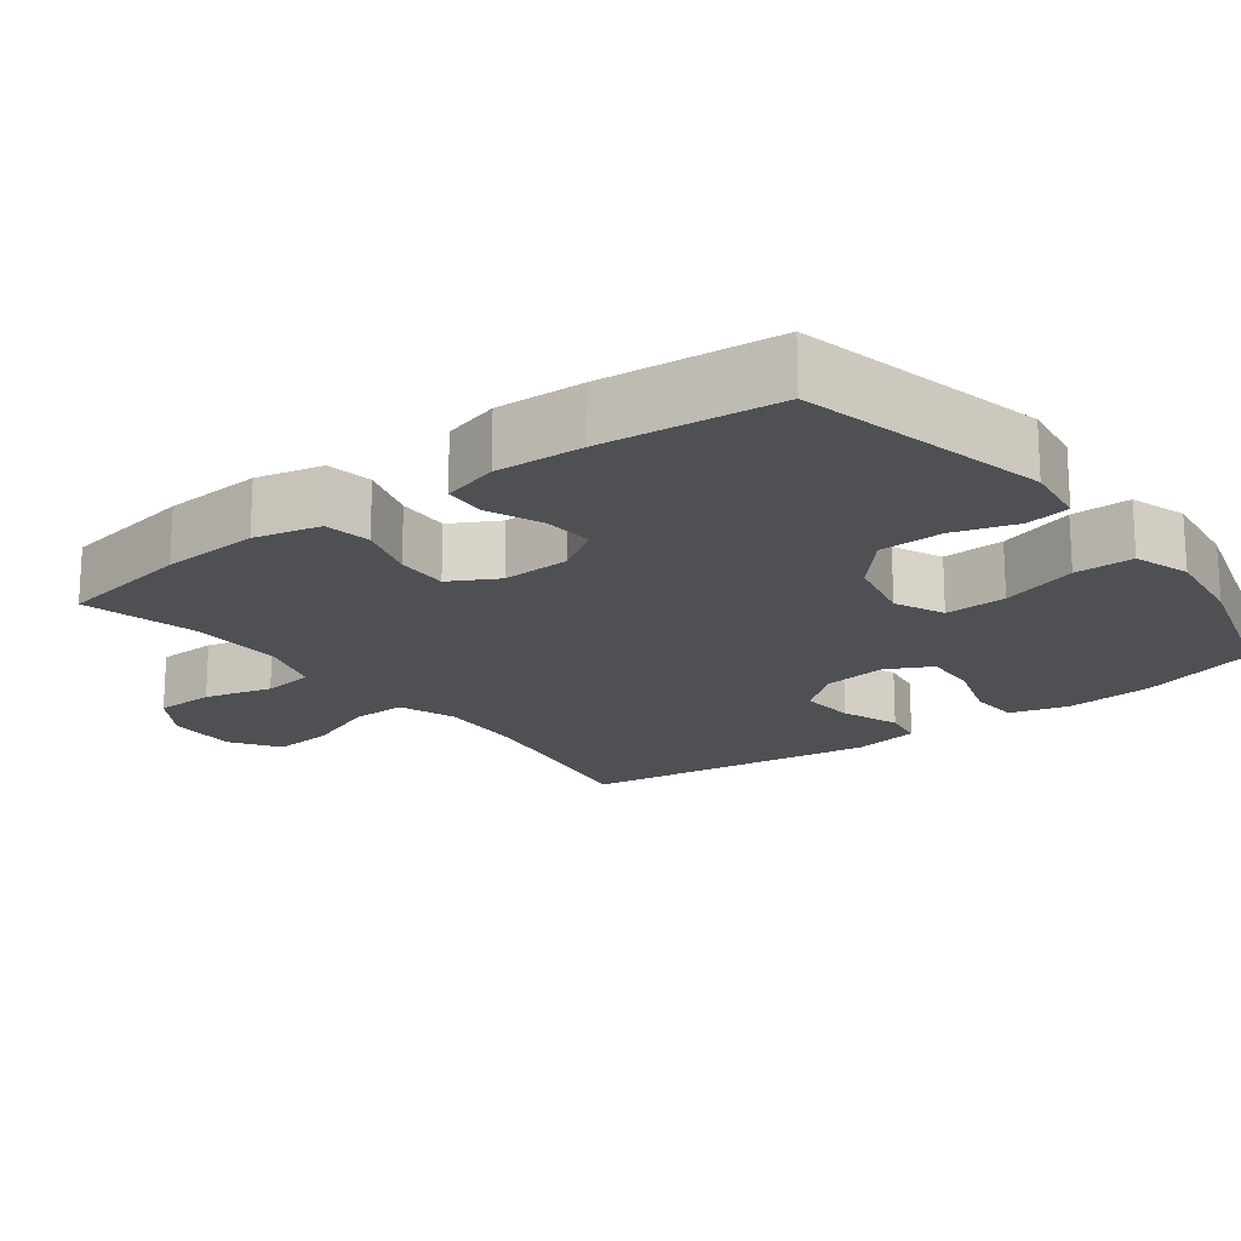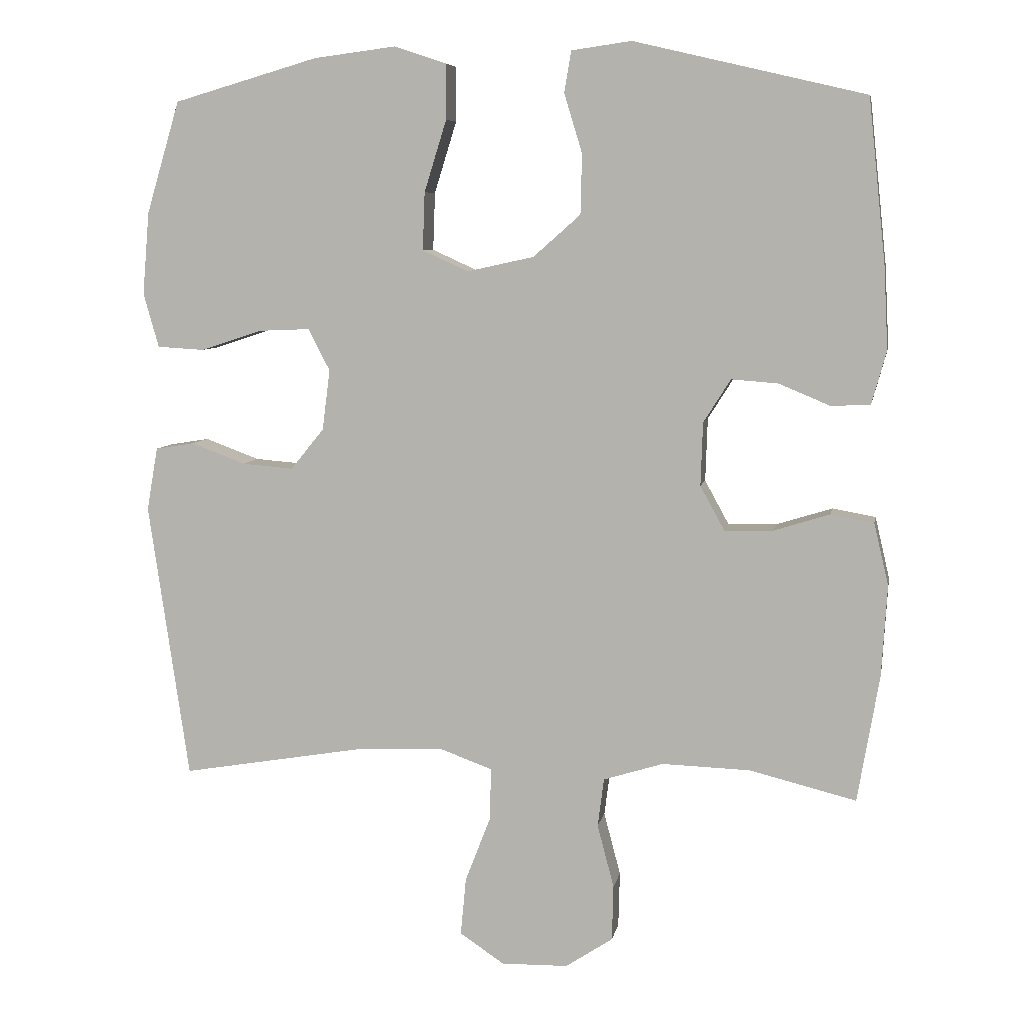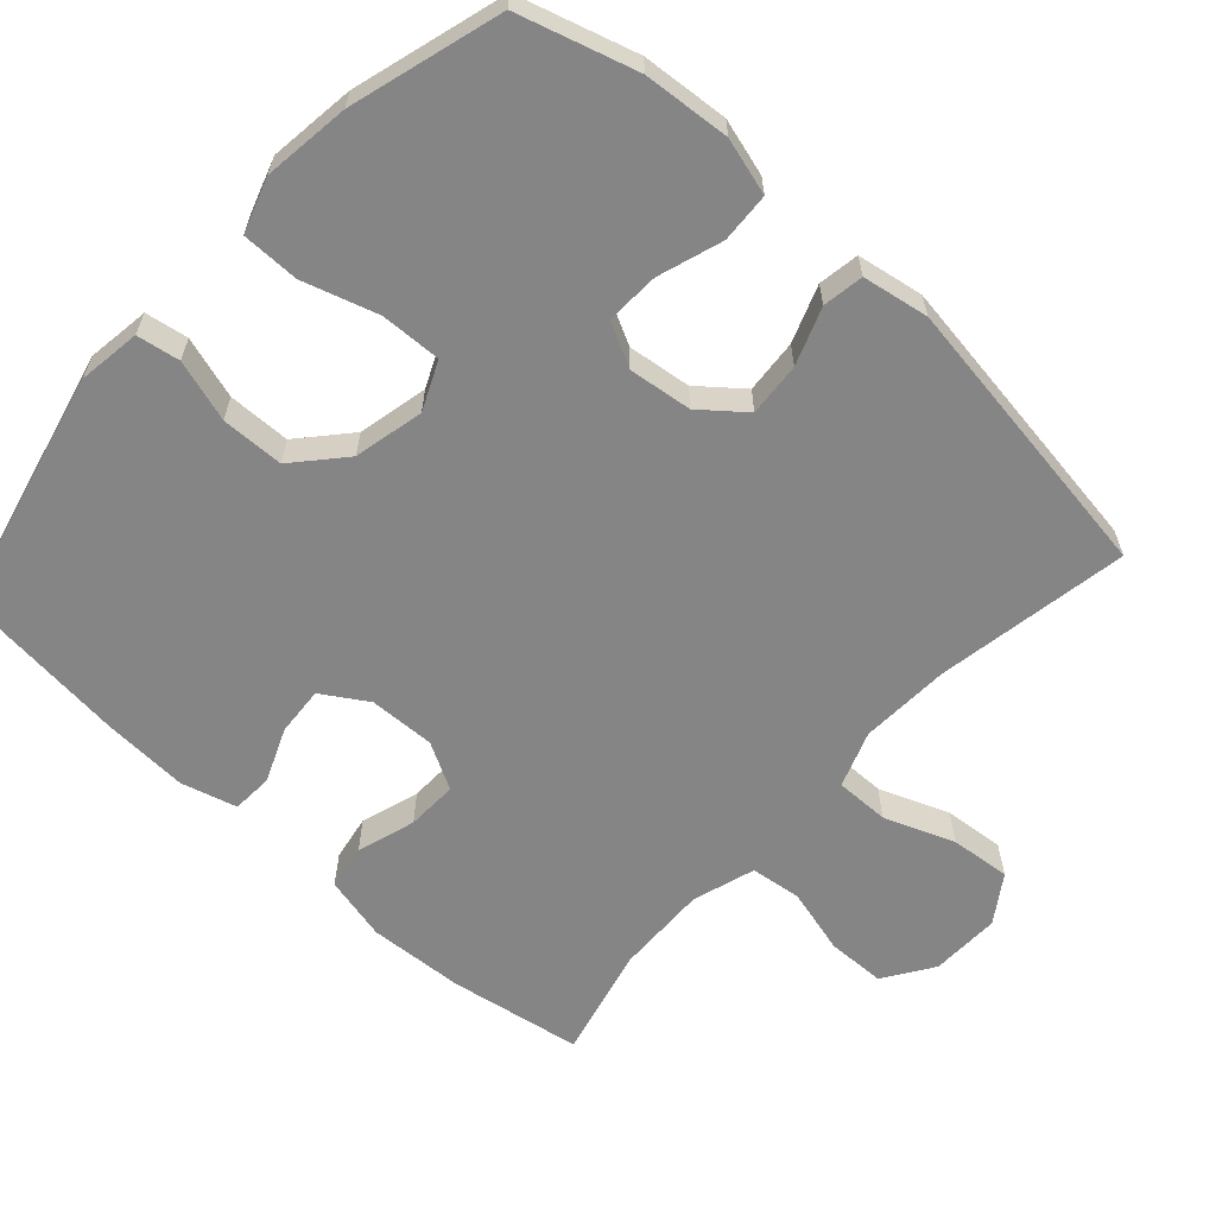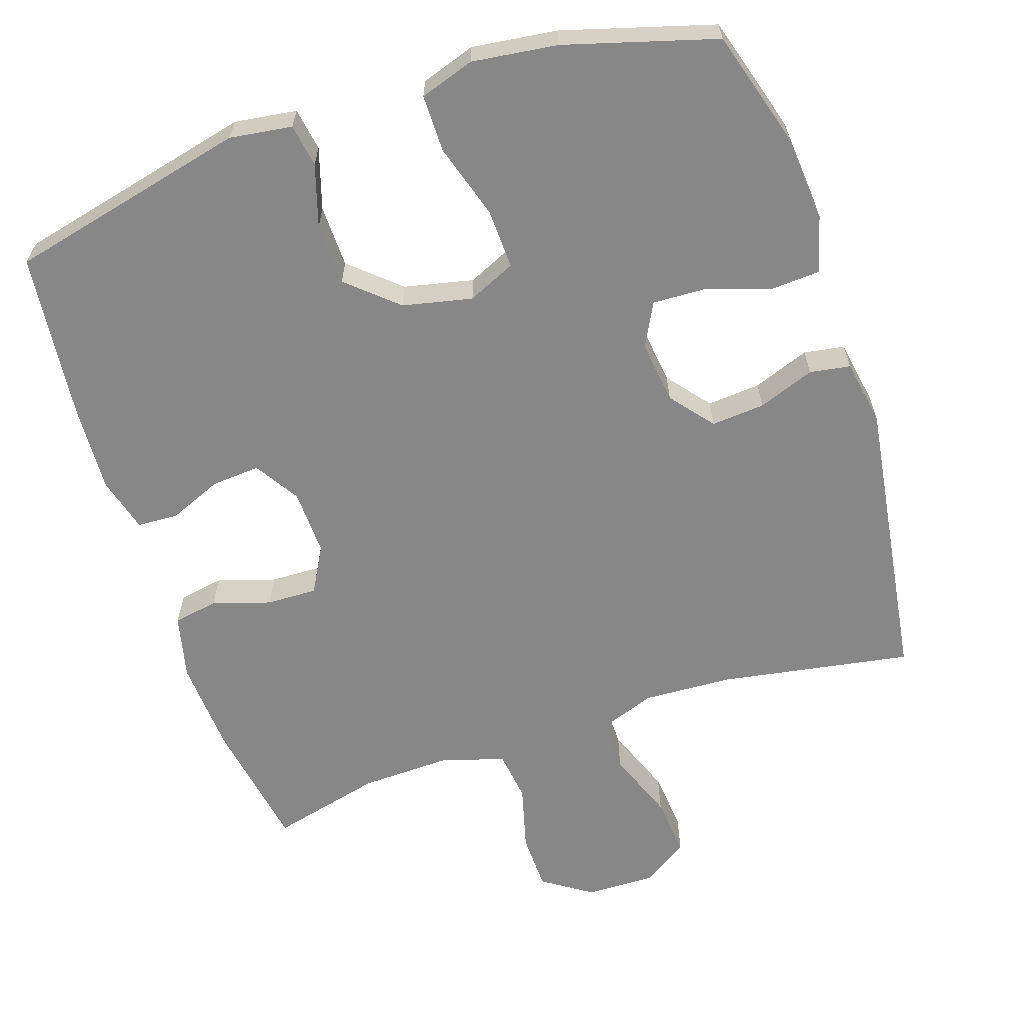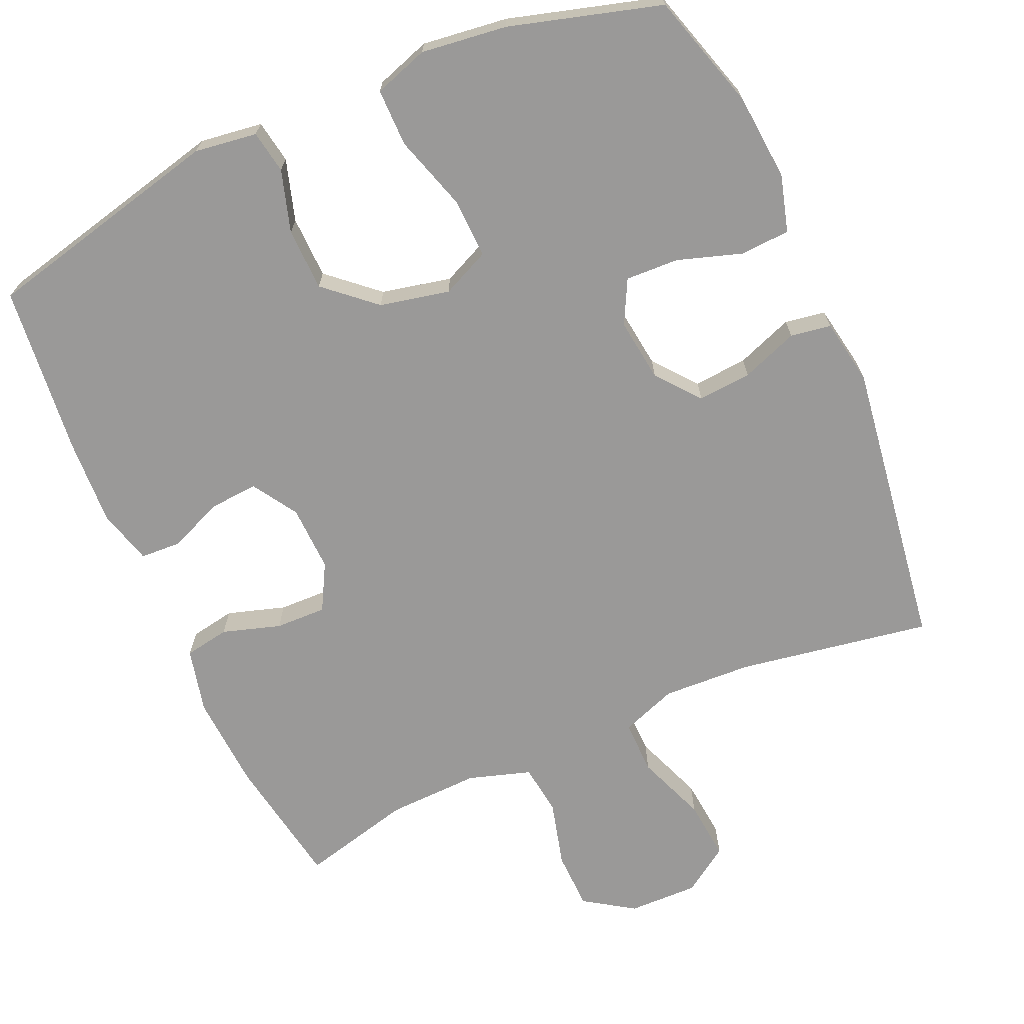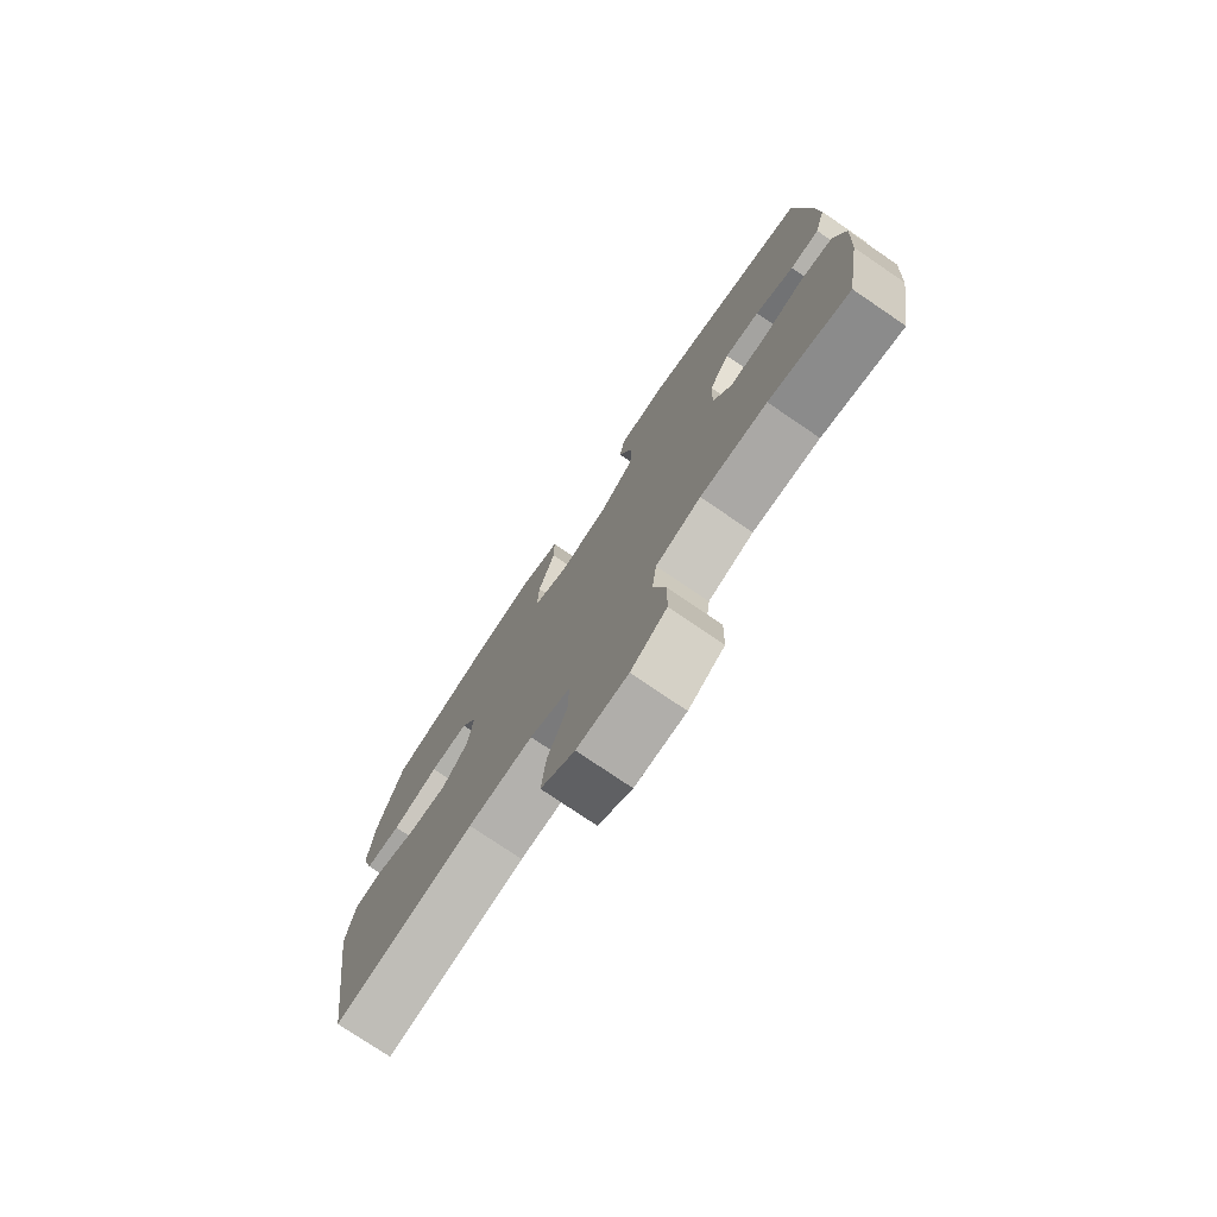
<metadata>
{"format":"obj","ext":"obj","renderer":"f3d","projection":"perspective","resolution":1024,"background":"white","views":[{"elev":-18.6,"azim":-52.9,"up":"+Y"},{"elev":7.2,"azim":-169.6,"up":"+Z"},{"elev":-61.9,"azim":47.6,"up":"+Y"},{"elev":-62.6,"azim":18.3,"up":"+Y"},{"elev":-69.1,"azim":23.9,"up":"+Y"},{"elev":-76.8,"azim":-124.2,"up":"+Z"}]}
</metadata>
<code>
v -0.5 0.07 -0.5
v -0.531 0.07 -0.318
v -0.539 0.07 -0.186
v -0.518 0.07 -0.097
v -0.456 0.07 -0.086
v -0.376 0.07 -0.111
v -0.306 0.07 -0.113
v -0.271 0.07 -0.049
v -0.274 0.07 0.042
v -0.313 0.07 0.104
v -0.38 0.07 0.099
v -0.454 0.07 0.068
v -0.51 0.07 0.071
v -0.531 0.07 0.147
v -0.525 0.07 0.265
v -0.5 0.07 0.5
v -0.168 0.07 0.578
v -0.082 0.07 0.566
v -0.072 0.07 0.507
v -0.098 0.07 0.422
v -0.096 0.07 0.336
v -0.028 0.07 0.276
v 0.068 0.07 0.255
v 0.134 0.07 0.285
v 0.131 0.07 0.368
v 0.099 0.07 0.471
v 0.099 0.07 0.55
v 0.174 0.07 0.575
v 0.292 0.07 0.56
v 0.5 0.07 0.5
v 0.548 0.07 0.339
v 0.558 0.07 0.22
v 0.536 0.07 0.142
v 0.468 0.07 0.138
v 0.379 0.07 0.167
v 0.306 0.07 0.17
v 0.275 0.07 0.11
v 0.286 0.07 0.023
v 0.334 0.07 -0.036
v 0.408 0.07 -0.03
v 0.486 0.07 -0.001
v 0.542 0.07 -0.01
v 0.558 0.07 -0.101
v 0.5 0.07 -0.5
v 0.235 0.07 -0.455
v 0.112 0.07 -0.449
v 0.035 0.07 -0.477
v 0.036 0.07 -0.551
v 0.073 0.07 -0.647
v 0.081 0.07 -0.73
v 0.017 0.07 -0.773
v -0.079 0.07 -0.771
v -0.147 0.07 -0.726
v -0.149 0.07 -0.646
v -0.125 0.07 -0.555
v -0.134 0.07 -0.485
v -0.22 0.07 -0.458
v -0.347 0.07 -0.462
v -0.5 0 -0.5
v -0.531 0 -0.318
v -0.539 0 -0.186
v -0.518 0 -0.097
v -0.456 0 -0.086
v -0.376 0 -0.111
v -0.306 0 -0.113
v -0.271 0 -0.049
v -0.274 0 0.042
v -0.313 0 0.104
v -0.38 0 0.099
v -0.454 0 0.068
v -0.51 0 0.071
v -0.531 0 0.147
v -0.525 0 0.265
v -0.5 0 0.5
v -0.168 0 0.578
v -0.082 0 0.566
v -0.072 0 0.507
v -0.098 0 0.422
v -0.096 0 0.336
v -0.028 0 0.276
v 0.068 0 0.255
v 0.134 0 0.285
v 0.131 0 0.368
v 0.099 0 0.471
v 0.099 0 0.55
v 0.174 0 0.575
v 0.292 0 0.56
v 0.5 0 0.5
v 0.548 0 0.339
v 0.558 0 0.22
v 0.536 0 0.142
v 0.468 0 0.138
v 0.379 0 0.167
v 0.306 0 0.17
v 0.275 0 0.11
v 0.286 0 0.023
v 0.334 0 -0.036
v 0.408 0 -0.03
v 0.486 0 -0.001
v 0.542 0 -0.01
v 0.558 0 -0.101
v 0.5 0 -0.5
v 0.235 0 -0.455
v 0.112 0 -0.449
v 0.035 0 -0.477
v 0.036 0 -0.551
v 0.073 0 -0.647
v 0.081 0 -0.73
v 0.017 0 -0.773
v -0.079 0 -0.771
v -0.147 0 -0.726
v -0.149 0 -0.646
v -0.125 0 -0.555
v -0.134 0 -0.485
v -0.22 0 -0.458
v -0.347 0 -0.462
f 53 54 55
f 52 53 55
f 51 52 55
f 50 51 55
f 49 50 55
f 48 49 55
f 47 48 55 56
f 46 47 56 57
f 43 44 45
f 42 43 45
f 41 42 45
f 40 41 45
f 39 40 45 46
f 38 39 46 57
f 33 34 35
f 32 33 35
f 31 32 35
f 30 31 35
f 29 30 35
f 28 29 35
f 27 28 35
f 26 27 35
f 25 26 35
f 24 25 35 36
f 23 24 36 37
f 18 19 20
f 17 18 20
f 16 17 20
f 15 16 20
f 14 15 20
f 13 14 20
f 12 13 20
f 11 12 20
f 10 11 20 21
f 9 10 21 22
f 4 5 6
f 3 4 6
f 2 3 6
f 1 2 6
f 58 1 6
f 58 6 7
f 57 58 7 8
f 37 38 57
f 23 37 57
f 22 23 57
f 9 22 57
f 8 9 57
f 113 112 111
f 113 111 110
f 113 110 109
f 113 109 108
f 113 108 107
f 113 107 106
f 114 113 106 105
f 115 114 105 104
f 103 102 101
f 103 101 100
f 103 100 99
f 103 99 98
f 104 103 98 97
f 115 104 97 96
f 93 92 91
f 93 91 90
f 93 90 89
f 93 89 88
f 93 88 87
f 93 87 86
f 93 86 85
f 93 85 84
f 93 84 83
f 94 93 83 82
f 95 94 82 81
f 78 77 76
f 78 76 75
f 78 75 74
f 78 74 73
f 78 73 72
f 78 72 71
f 78 71 70
f 78 70 69
f 79 78 69 68
f 80 79 68 67
f 64 63 62
f 64 62 61
f 64 61 60
f 64 60 59
f 64 59 116
f 65 64 116
f 66 65 116 115
f 115 96 95
f 115 95 81
f 115 81 80
f 115 80 67
f 115 67 66
f 1 59 60 2
f 2 60 61 3
f 3 61 62 4
f 4 62 63 5
f 5 63 64 6
f 6 64 65 7
f 7 65 66 8
f 8 66 67 9
f 9 67 68 10
f 10 68 69 11
f 11 69 70 12
f 12 70 71 13
f 13 71 72 14
f 14 72 73 15
f 15 73 74 16
f 16 74 75 17
f 17 75 76 18
f 18 76 77 19
f 19 77 78 20
f 20 78 79 21
f 21 79 80 22
f 22 80 81 23
f 23 81 82 24
f 24 82 83 25
f 25 83 84 26
f 26 84 85 27
f 27 85 86 28
f 28 86 87 29
f 29 87 88 30
f 30 88 89 31
f 31 89 90 32
f 32 90 91 33
f 33 91 92 34
f 34 92 93 35
f 35 93 94 36
f 36 94 95 37
f 37 95 96 38
f 38 96 97 39
f 39 97 98 40
f 40 98 99 41
f 41 99 100 42
f 42 100 101 43
f 43 101 102 44
f 44 102 103 45
f 45 103 104 46
f 46 104 105 47
f 47 105 106 48
f 48 106 107 49
f 49 107 108 50
f 50 108 109 51
f 51 109 110 52
f 52 110 111 53
f 53 111 112 54
f 54 112 113 55
f 55 113 114 56
f 56 114 115 57
f 57 115 116 58
f 58 116 59 1

</code>
